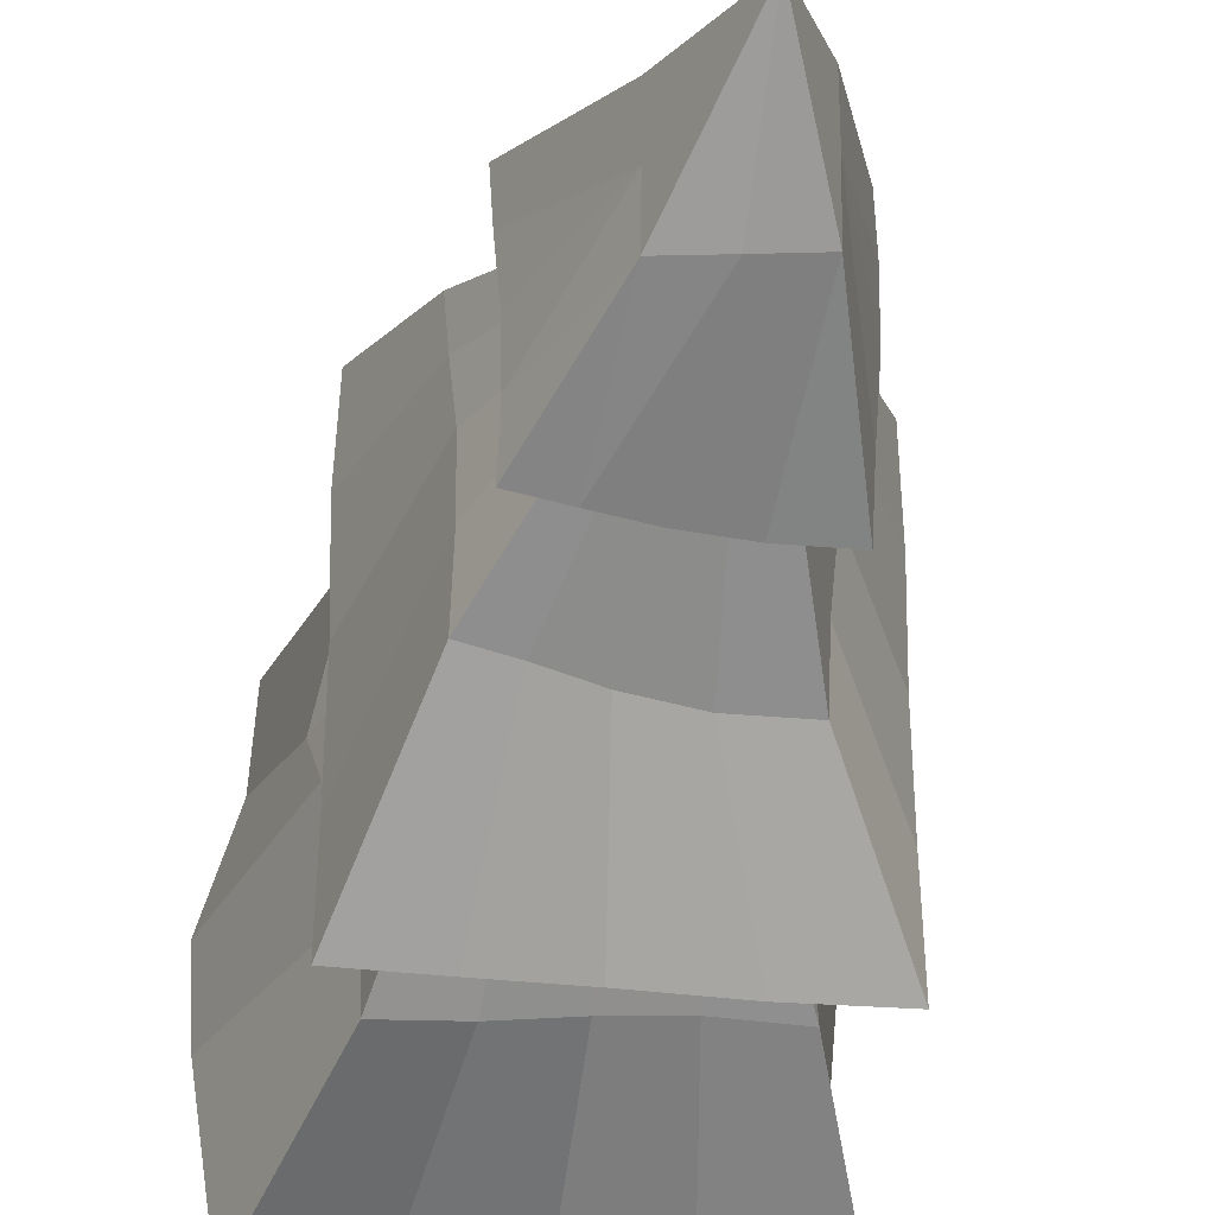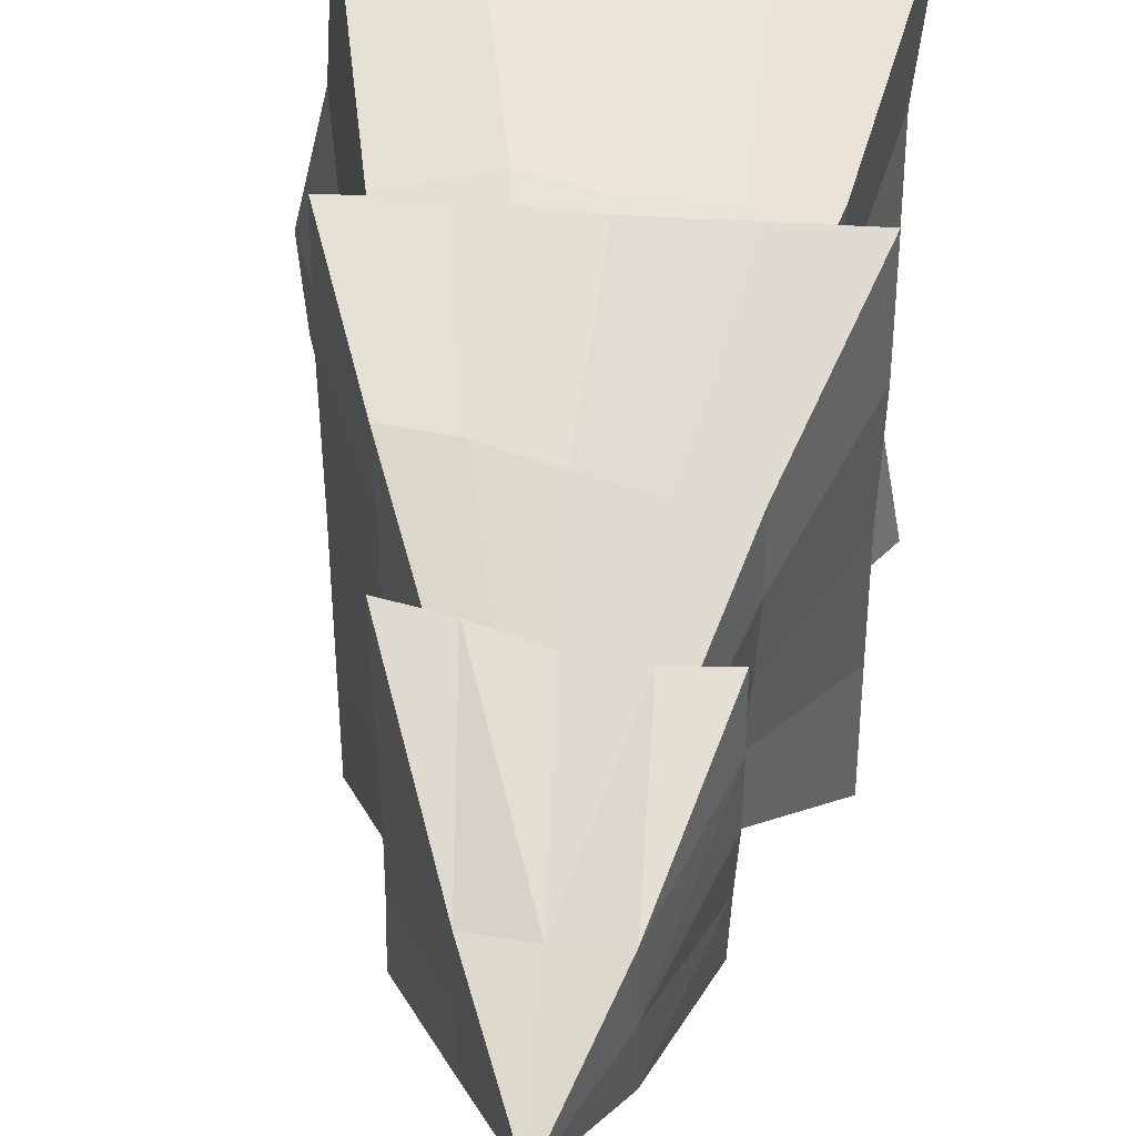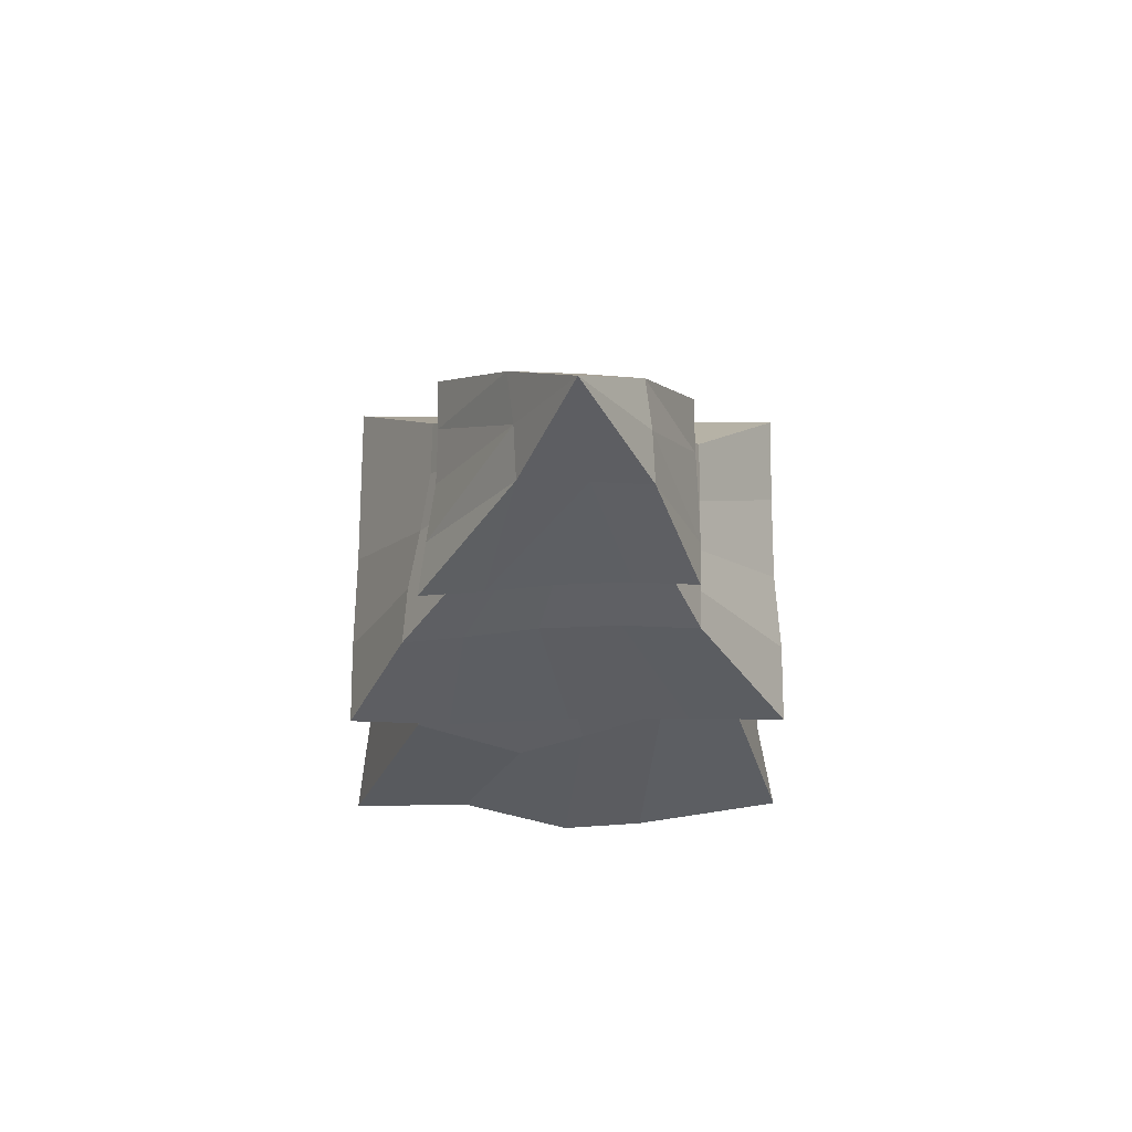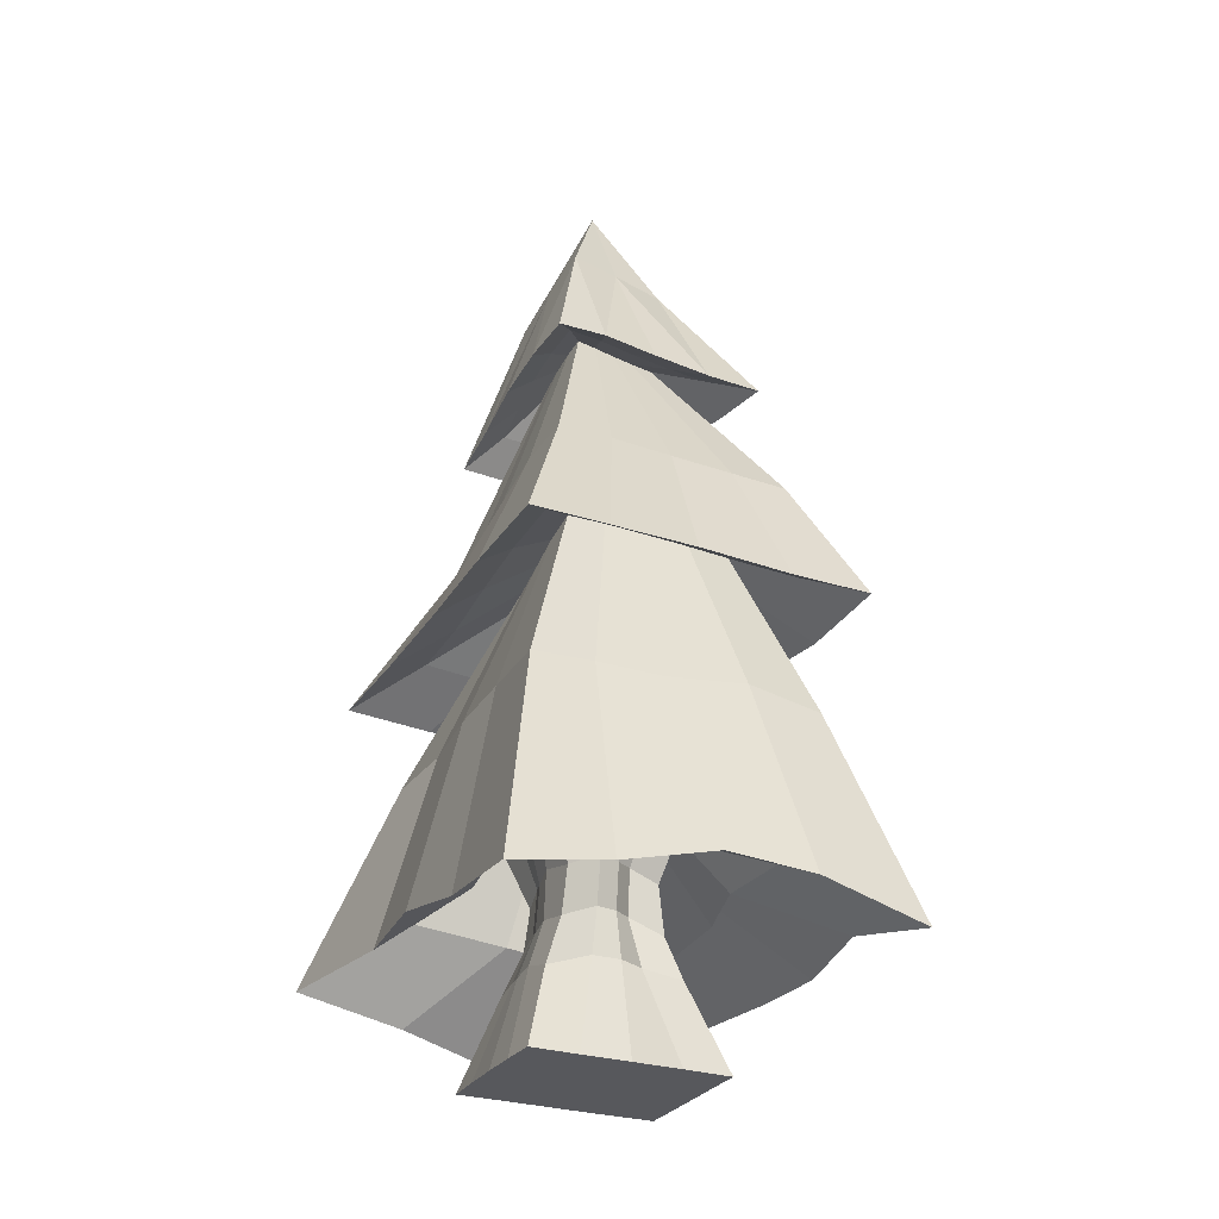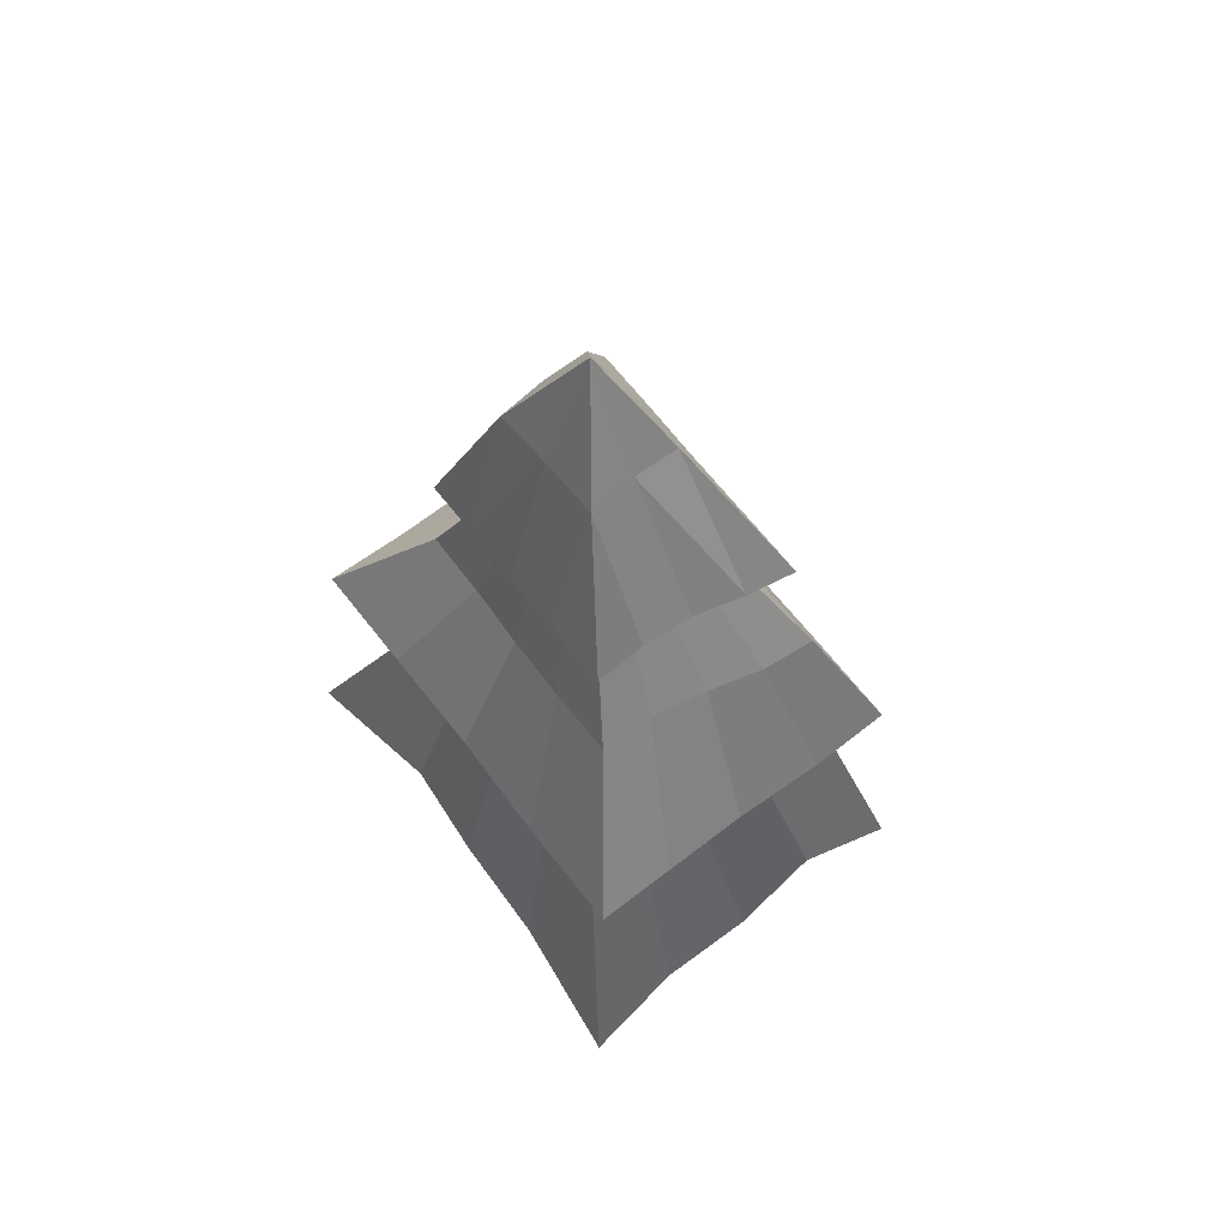
<metadata>
{"format":"obj","ext":"obj","renderer":"f3d","projection":"perspective","resolution":1024,"background":"white","views":[{"elev":-41.7,"azim":171.8,"up":"+Z"},{"elev":39.7,"azim":-175.6,"up":"+Z"},{"elev":72.3,"azim":90.4,"up":"+Y"},{"elev":-28.4,"azim":-26.2,"up":"+Y"},{"elev":64.9,"azim":-38.0,"up":"+Y"}]}
</metadata>
<code>
o Cube
v 0.4756 1.311 -0.4733
v 0.5 0 -0.3907
v 0 0 -0.3986
v 0.3651 0.6581 -0.1989
v 0.3643 1.322 -0.05849
v 0.06339 1.3 -0.3713
v 0.4987 0 -0.008794
v 0.04673 0.5983 -0.2056
v 0.3048 0.6761 -0.03702
v 0 0 -0.008794
v 0.4283 2.65 -0.4324
v 1 0.6649 -1.244
v 1.159 0.6649 -0.004546
v 0.00085 0.4077 -1.198
v 0.4094 2.625 0.09274
v 0.1041 2.558 -0.4358
v 0.2183 3.738 -0.3184
v 0.8504 2.159 -1.166
v 0.8562 2.174 -0.02245
v 0.045 2.129 -1.134
v 0.5281 3.539 -0.643
v 0.2103 3.755 -0.06773
v 0.02131 3.733 -0.3135
v 0.5256 3.52 0.02714
v 0.07574 3.454 -0.6448
v 0 4.827 -0.05036
v -0.3096 1.307 -0.4574
v -0.491 0 -0.4009
v -0.2265 0.6678 -0.2778
v -0.3804 1.318 -0.01195
v -0.5 0 -0.008794
v -0.2811 0.6739 -0.02817
v -0.2769 2.505 -0.4392
v -0.9919 0.6649 -1.252
v -0.9174 0.6649 -0.0132
v -0.318 2.56 0.001421
v -0.1829 3.729 -0.2918
v -0.8504 2.152 -1.131
v -0.8516 2.157 0.001184
v -0.4666 3.428 -0.628
v -0.197 3.779 -0.04754
v -0.4967 3.531 -0.002691
v 0.3281 1.311 0.3698
v 0.4972 0 0.382
v 6.5e-05 0 0.3826
v 0.279 0.6837 0.1643
v -0.02064 1.351 0.4396
v -0.000819 0.7396 0.2349
v 0.4164 2.532 0.5713
v 1 0.4833 1.252
v 0.003436 0.6649 1.231
v 0.02821 2.578 0.4985
v 0.2163 3.744 0.2029
v 0.8667 2.13 1.144
v -0.02968 2.155 1.134
v 0.5581 3.422 0.7096
v 0.006271 3.785 0.19
v 0.02376 3.523 0.6292
v -0.4143 1.3 0.4785
v -0.4921 0 0.3806
v -0.3003 0.6495 0.2939
v -0.3595 2.605 0.4419
v -0.9997 0.4379 1.251
v -0.1999 3.805 0.2088
v -0.8707 2.157 1.134
v -0.5 3.552 0.6303
v 0.423 0.4521 -0.2131
v 0.2322 1.32 -0.4101
v 0.5 0 -0.2017
v 0.25 0 -0.3968
v 0.3506 0.8802 -0.2395
v 0.4141 1.336 -0.2227
v 0.161 0.6678 -0.1841
v 0.04452 0.4456 -0.2281
v 0.04406 0.838 -0.2093
v 0.3156 0.7198 -0.1038
v 0.3757 0.4464 -0.001952
v 0.2784 0.9109 -0.0678
v 0 0 -0.205
v 0.25 0 -0.008794
v 0.09613 0.7565 -0.5425
v 0.2729 2.606 -0.4342
v 0.5 0.5363 -1.169
v 1.127 0.6649 -0.4459
v 0.008284 1.602 -0.8494
v 0.827 1.637 -0.1005
v 0.7692 0.9275 -0.7675
v 0.6912 0.9502 -0.04808
v 0.4174 2.652 -0.1711
v 0.09019 2.323 -0.7997
v 0.6317 2.417 -0.8382
v 0.675 1.636 -0.9533
v 0.4491 2.159 -1.163
v 0.8505 2.181 -0.66
v 0.1313 2.855 -0.6896
v 0.5849 2.986 -0.6791
v 0.6265 2.403 0.04077
v 0.1207 3.736 -0.3187
v 0.2125 3.75 -0.1957
v 0.04963 3.589 -0.4787
v 0.3702 3.634 -0.02342
v 0.5797 2.947 0.1339
v 0.3093 3.502 -0.6492
v 0.5212 3.552 -0.323
v 0.3803 3.629 -0.4776
v 0.25 4.165 -0.4062
v 0 4.194 -0.3919
v 0.25 4.194 -0.1089
v -0.3222 0.4506 -0.3038
v -0.09643 1.317 -0.4009
v -0.4975 0 -0.2057
v -0.2459 0 -0.3967
v -0.1954 0.8884 -0.2805
v -0.343 1.339 -0.2098
v -0.06586 0.6542 -0.2174
v -0.2419 0.7031 -0.1407
v -0.3684 0.4464 -0.02095
v -0.2611 0.91 -0.03152
v -0.25 0 -0.008794
v -0.08042 2.52 -0.4383
v -0.4573 0.5363 -1.196
v -0.8681 0.6649 -0.5345
v -0.6822 1.636 0.001184
v -0.569 0.9275 -0.8014
v -0.5282 0.9502 -0.03673
v -0.2948 2.53 -0.219
v -0.5723 2.319 -0.7852
v -0.651 1.636 -0.8454
v -0.4037 2.124 -1.131
v -0.8503 2.145 -0.565
v -0.4645 2.814 -0.6909
v -0.597 2.362 0.001184
v -0.07996 3.73 -0.3037
v -0.191 3.755 -0.1711
v -0.3458 3.658 -0.02111
v -0.5064 2.882 0.001184
v -0.1855 3.422 -0.6333
v -0.4798 3.472 -0.3149
v -0.3177 3.567 -0.45
v -0.25 4.207 -0.3587
v -0.25 4.256 -0.05354
v 0.3463 0.4673 0.2192
v 0.1418 1.375 0.4038
v 0.4961 0 0.188
v 0.2494 0 0.3844
v 0.2474 0.9293 0.1705
v 0.3205 1.288 0.08975
v 0.09836 0.7524 0.1533
v 0.006249 0.4992 0.2694
v -0.007674 0.9596 0.2737
v 0.2828 0.7029 0.03016
v 0 0 0.188
v 0.03439 0.9502 0.7337
v 0.226 2.553 0.5407
v 0.4996 0.6649 1.176
v 1.021 0.6649 0.5925
v -0.05583 1.636 0.8379
v 0.6485 0.9502 0.7275
v 0.4079 2.577 0.3438
v -0.002041 2.36 0.8092
v 0.6593 2.299 0.8656
v 0.7674 1.634 0.8199
v 0.4462 2.126 1.148
v 0.8763 2.117 0.6185
v 0.04298 2.878 0.7459
v 0.6182 2.802 0.8276
v 0.1112 3.766 0.1925
v 0.2117 3.753 0.06557
v 0.01538 3.658 0.41
v 0.2968 3.458 0.6746
v 0.545 3.463 0.3855
v 0.3892 3.575 0.4677
v 0.2504 4.207 0.2229
v 0 4.256 0.2376
v -0.3783 0.4068 0.2988
v -0.2008 1.359 0.4801
v -0.4978 0 0.1873
v -0.2453 0 0.3784
v -0.2906 0.877 0.331
v -0.4236 1.341 0.2066
v -0.1126 0.7338 0.2652
v -0.2994 0.6875 0.1013
v -0.1703 2.597 0.4601
v -0.4764 0.5482 1.195
v -0.9191 0.5514 0.5256
v -0.6388 0.8016 0.7865
v -0.3434 2.588 0.222
v -0.6288 2.382 0.7876
v -0.7205 1.616 0.8464
v -0.4726 2.157 1.134
v -0.8707 2.157 0.5674
v -0.5256 2.928 0.6932
v -0.09775 3.799 0.1965
v -0.1999 3.797 0.07907
v -0.2463 3.564 0.6227
v -0.5 3.563 0.3134
v -0.35 3.688 0.4285
v -0.25 4.279 0.2709
v -0.35 3.686 0.201
v -0.2526 2.924 0.6979
v -0.171 3.688 0.4119
v -0.3352 2.382 0.7876
v -0.525 2.924 0.3472
v -0.6952 1.636 0.4162
v -0.6178 2.382 0.3944
v -0.252 0.8918 0.7418
v -0.4006 1.635 0.8356
v -0.5734 0.9007 0.274
v -0.2492 0 0.1862
v -0.2943 0.9304 0.1121
v -0.3743 0.4591 0.1137
v -0.1406 0.4958 0.274
v -0.1195 0.9672 0.317
v 0.3779 3.607 0.2232
v 0.3397 2.826 0.8051
v 0.2037 3.615 0.4334
v 0.3459 2.315 0.8535
v 0.6009 2.853 0.5124
v 0.8698 1.401 0.2535
v 0.6514 2.325 0.4928
v 0.2556 0.9502 0.6164
v 0.3178 1.636 0.9346
v 0.6243 0.9502 0.1728
v 0.2489 0 0.1881
v 0.2571 0.9401 0.009153
v 0.3521 0.4687 0.08765
v 0.1407 0.4998 0.2046
v 0.08928 0.9764 0.1904
v -0.3327 3.613 -0.2376
v -0.1538 2.801 -0.6909
v -0.1298 3.572 -0.4651
v -0.2319 2.294 -0.7852
v -0.4777 2.835 -0.3448
v -0.6352 1.636 -0.4147
v -0.5774 2.328 -0.392
v -0.1573 0.8199 -0.6314
v -0.3069 1.617 -0.8269
v -0.4855 0.9502 -0.2922
v -0.2496 0 -0.2041
v -0.222 0.9342 -0.1454
v -0.3357 0.4675 -0.1478
v -0.1034 0.4678 -0.2533
v -0.05324 0.8799 -0.224
v 0.3714 3.642 -0.2582
v 0.3711 2.93 -0.6824
v 0.219 3.609 -0.4829
v 0.3744 2.382 -0.8269
v 0.5783 3.007 -0.2794
v 0.6928 1.636 -0.5384
v 0.6262 2.444 -0.4294
v 0.3571 0.8199 -0.5823
v 0.339 1.619 -0.9142
v 0.7561 0.9502 -0.2508
v 0.25 0 -0.2047
v 0.304 0.9447 -0.1342
v 0.388 0.4661 -0.0916
v 0.195 0.4678 -0.1965
v 0.1525 0.8823 -0.2111
f 258 68 1 71
f 257 73 4 67
f 256 76 9 77
f 255 72 5 78
f 254 69 7 80
f 253 87 12 84
f 252 85 16 82
f 251 81 14 83
f 250 91 18 94
f 249 92 11 89
f 248 96 17 99
f 247 90 20 93
f 246 100 25 103
f 245 95 23 98
f 21 103 106
f 244 105 21 104
f 24 104 108
f 243 113 27 110
f 242 109 29 115
f 241 117 32 116
f 240 118 30 114
f 239 119 31 111
f 238 122 34 124
f 237 120 16 85
f 236 121 14 81
f 235 130 38 127
f 234 126 33 128
f 233 134 37 131
f 232 129 20 90
f 231 137 25 100
f 230 133 23 95
f 40 140 137
f 229 138 40 139
f 42 141 138
f 228 146 43 143
f 227 142 46 148
f 226 77 9 151
f 225 78 5 147
f 224 80 7 144
f 223 156 50 158
f 222 154 52 157
f 221 155 51 153
f 220 164 54 161
f 219 159 49 162
f 218 168 53 166
f 217 163 55 160
f 216 170 58 169
f 215 167 57 165
f 56 173 170
f 214 171 56 172
f 24 108 171
f 213 176 59 179
f 212 181 61 175
f 211 182 32 117
f 210 180 30 118
f 209 177 31 119
f 208 186 63 185
f 207 157 52 183
f 206 153 51 184
f 205 188 65 191
f 204 189 62 187
f 203 192 64 194
f 202 160 55 190
f 201 169 58 195
f 200 165 57 193
f 66 195 198
f 199 197 66 196
f 42 196 141
f 141 198 26
f 141 196 198
f 196 66 198
f 135 199 196 42
f 41 194 199 135
f 194 64 197 199
f 198 174 26
f 198 195 174
f 195 58 174
f 192 200 193 64
f 65 190 200 192
f 190 55 165 200
f 197 201 195 66
f 64 193 201 197
f 193 57 169 201
f 188 202 190 65
f 62 183 202 188
f 183 52 160 202
f 136 203 194 41
f 39 191 203 136
f 191 65 192 203
f 123 204 187 36
f 35 185 204 123
f 185 63 189 204
f 132 205 191 39
f 36 187 205 132
f 187 62 188 205
f 186 206 184 63
f 59 176 206 186
f 176 47 153 206
f 189 207 183 62
f 63 184 207 189
f 184 51 157 207
f 125 208 185 35
f 30 180 208 125
f 180 59 186 208
f 152 209 119 10
f 45 178 209 152
f 178 60 177 209
f 182 210 118 32
f 61 179 210 182
f 179 59 180 210
f 177 211 117 31
f 60 175 211 177
f 175 61 182 211
f 178 212 175 60
f 45 149 212 178
f 149 48 181 212
f 181 213 179 61
f 48 150 213 181
f 150 47 176 213
f 171 173 56
f 171 108 173
f 108 26 173
f 168 214 172 53
f 22 101 214 168
f 101 24 171 214
f 170 174 58
f 170 173 174
f 173 26 174
f 163 215 165 55
f 54 166 215 163
f 166 53 167 215
f 167 216 169 57
f 53 172 216 167
f 172 56 170 216
f 154 217 160 52
f 49 161 217 154
f 161 54 163 217
f 164 218 166 54
f 19 102 218 164
f 102 22 168 218
f 156 219 162 50
f 13 86 219 156
f 86 15 159 219
f 159 220 161 49
f 15 97 220 159
f 97 19 164 220
f 143 221 153 47
f 43 158 221 143
f 158 50 155 221
f 155 222 157 51
f 50 162 222 155
f 162 49 154 222
f 147 223 158 43
f 5 88 223 147
f 88 13 156 223
f 145 224 144 44
f 45 152 224 145
f 152 10 80 224
f 146 225 147 43
f 46 151 225 146
f 151 9 78 225
f 142 226 151 46
f 44 144 226 142
f 144 7 77 226
f 149 227 148 48
f 45 145 227 149
f 145 44 142 227
f 150 228 143 47
f 48 148 228 150
f 148 46 146 228
f 138 140 40
f 138 141 140
f 141 26 140
f 134 229 139 37
f 41 135 229 134
f 135 42 138 229
f 137 107 25
f 137 140 107
f 140 26 107
f 129 230 95 20
f 38 131 230 129
f 131 37 133 230
f 133 231 100 23
f 37 139 231 133
f 139 40 137 231
f 120 232 90 16
f 33 127 232 120
f 127 38 129 232
f 130 233 131 38
f 39 136 233 130
f 136 41 134 233
f 122 234 128 34
f 35 123 234 122
f 123 36 126 234
f 126 235 127 33
f 36 132 235 126
f 132 39 130 235
f 110 236 81 6
f 27 124 236 110
f 124 34 121 236
f 121 237 85 14
f 34 128 237 121
f 128 33 120 237
f 114 238 124 27
f 30 125 238 114
f 125 35 122 238
f 112 239 111 28
f 3 79 239 112
f 79 10 119 239
f 113 240 114 27
f 29 116 240 113
f 116 32 118 240
f 109 241 116 29
f 28 111 241 109
f 111 31 117 241
f 74 242 115 8
f 3 112 242 74
f 112 28 109 242
f 75 243 110 6
f 8 115 243 75
f 115 29 113 243
f 108 106 26
f 108 104 106
f 104 21 106
f 101 244 104 24
f 22 99 244 101
f 99 17 105 244
f 106 107 26
f 106 103 107
f 103 25 107
f 96 245 98 17
f 18 93 245 96
f 93 20 95 245
f 105 246 103 21
f 17 98 246 105
f 98 23 100 246
f 91 247 93 18
f 11 82 247 91
f 82 16 90 247
f 102 248 99 22
f 19 94 248 102
f 94 18 96 248
f 86 249 89 15
f 13 84 249 86
f 84 12 92 249
f 97 250 94 19
f 15 89 250 97
f 89 11 91 250
f 87 251 83 12
f 1 68 251 87
f 68 6 81 251
f 92 252 82 11
f 12 83 252 92
f 83 14 85 252
f 88 253 84 13
f 5 72 253 88
f 72 1 87 253
f 79 254 80 10
f 3 70 254 79
f 70 2 69 254
f 76 255 78 9
f 4 71 255 76
f 71 1 72 255
f 69 256 77 7
f 2 67 256 69
f 67 4 76 256
f 70 257 67 2
f 3 74 257 70
f 74 8 73 257
f 73 258 71 4
f 8 75 258 73
f 75 6 68 258

</code>
